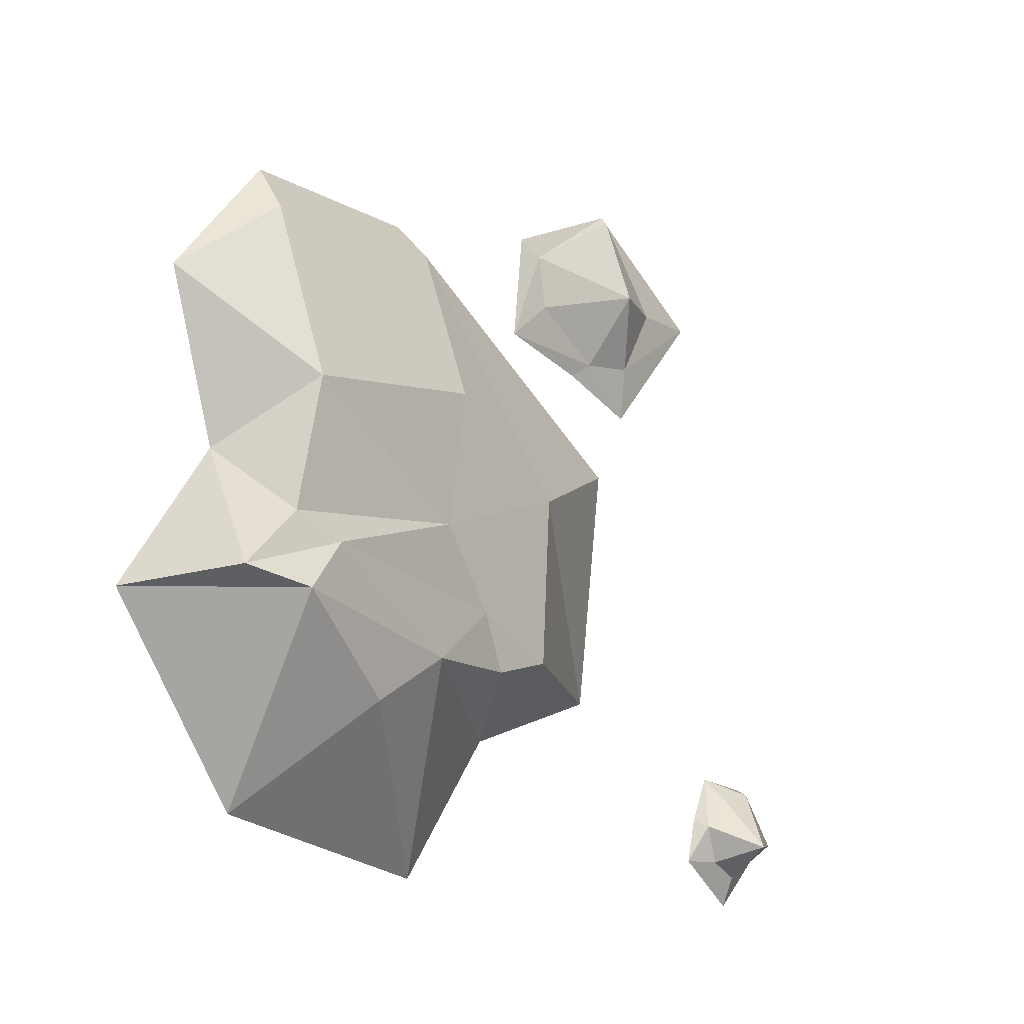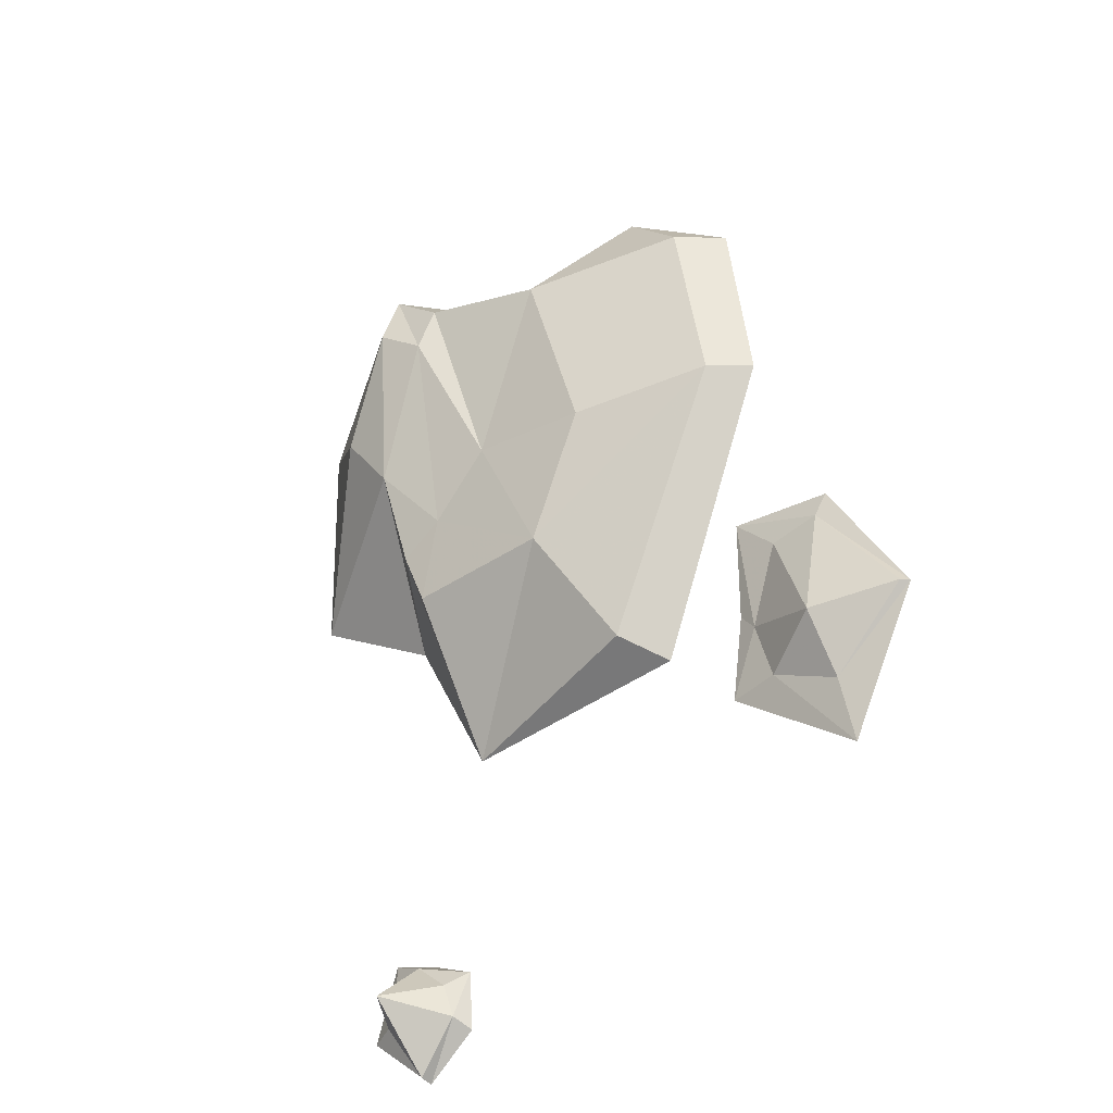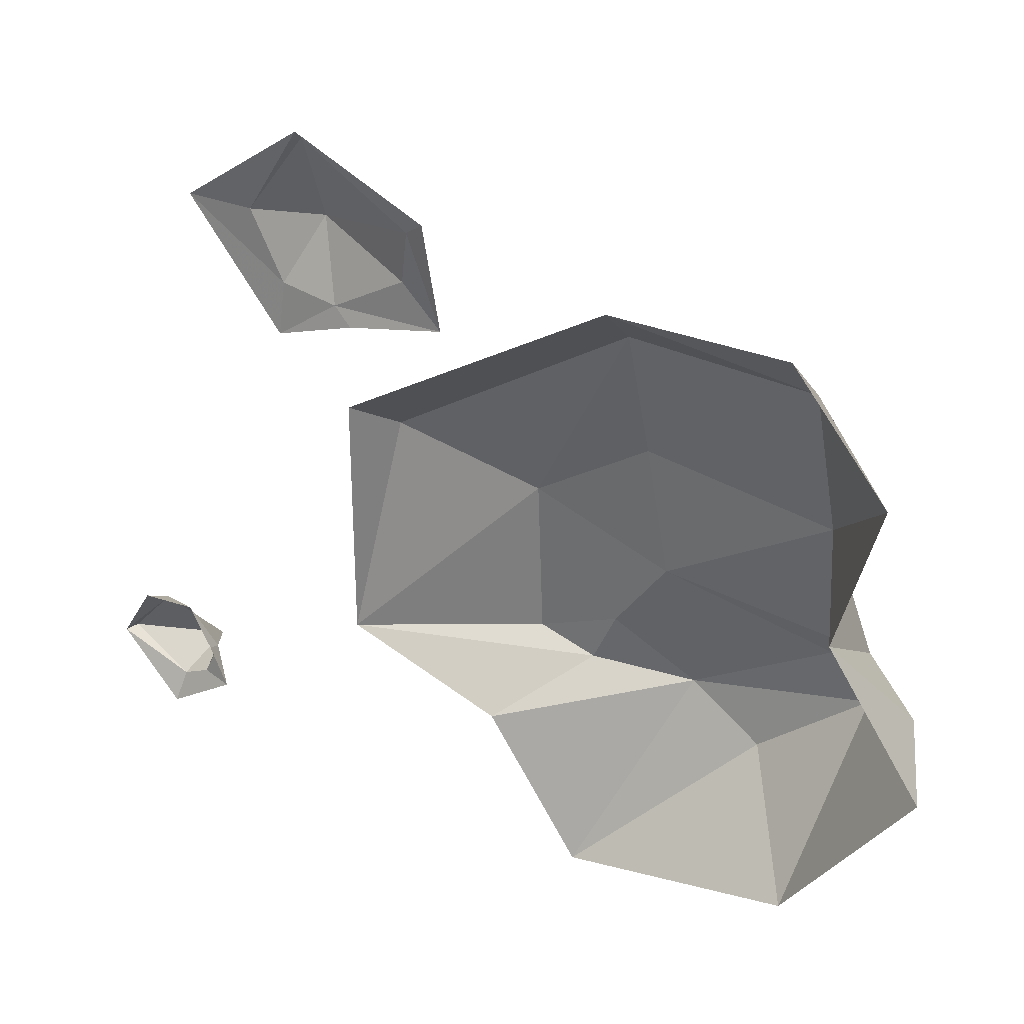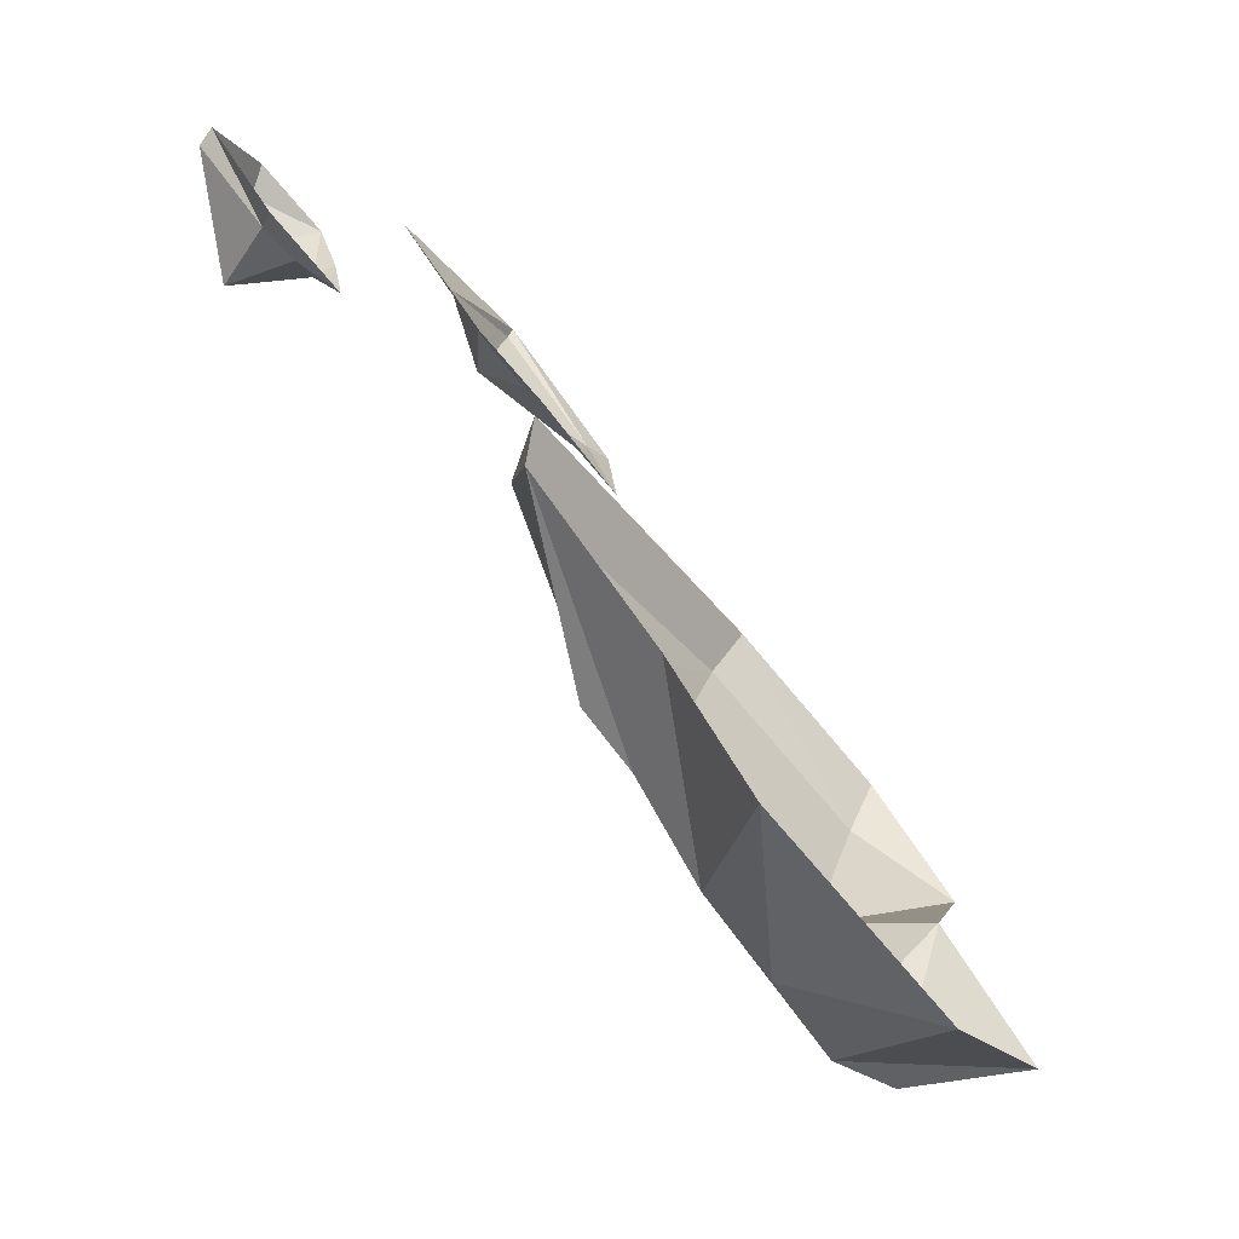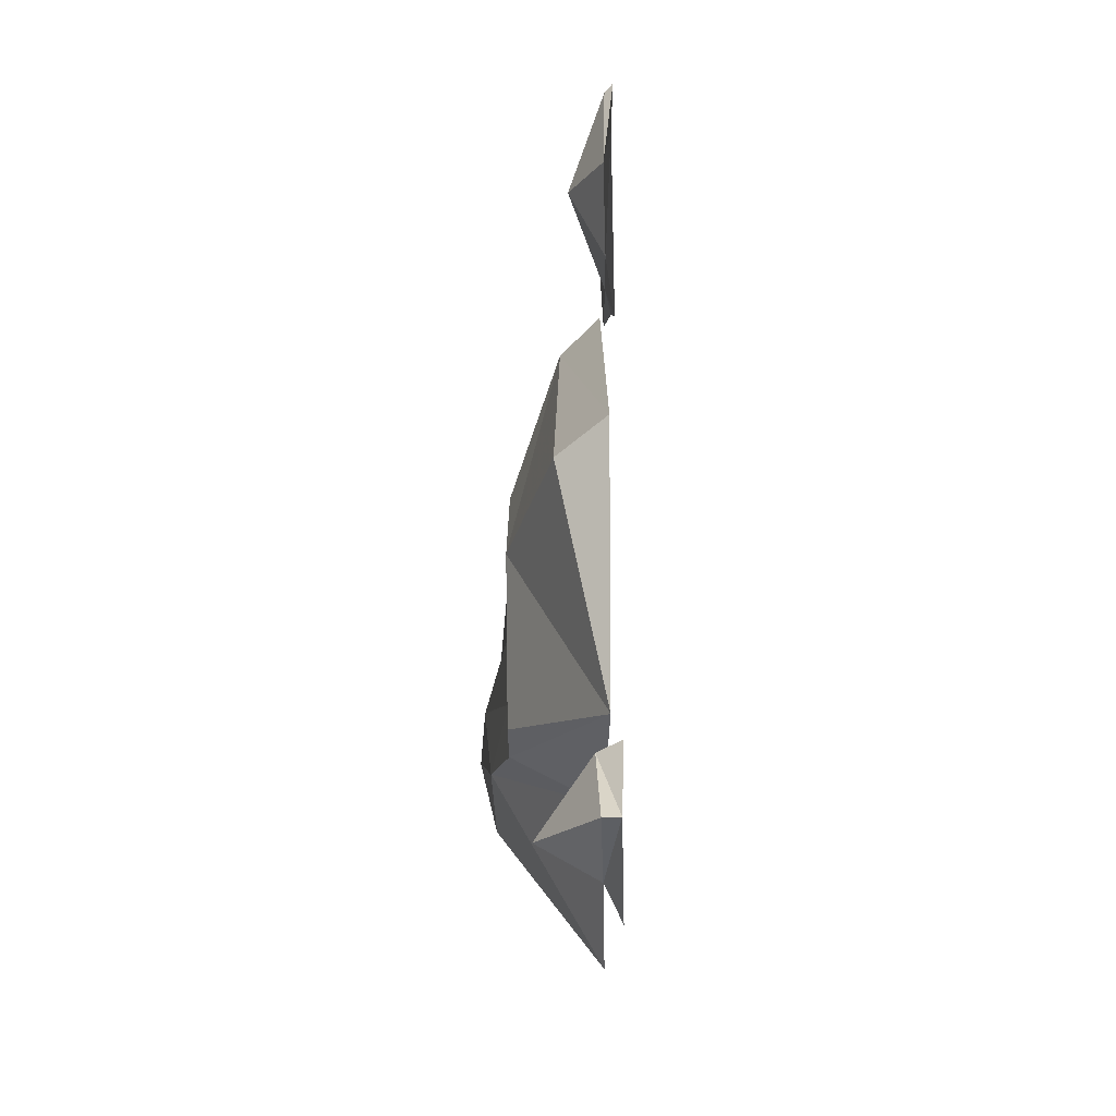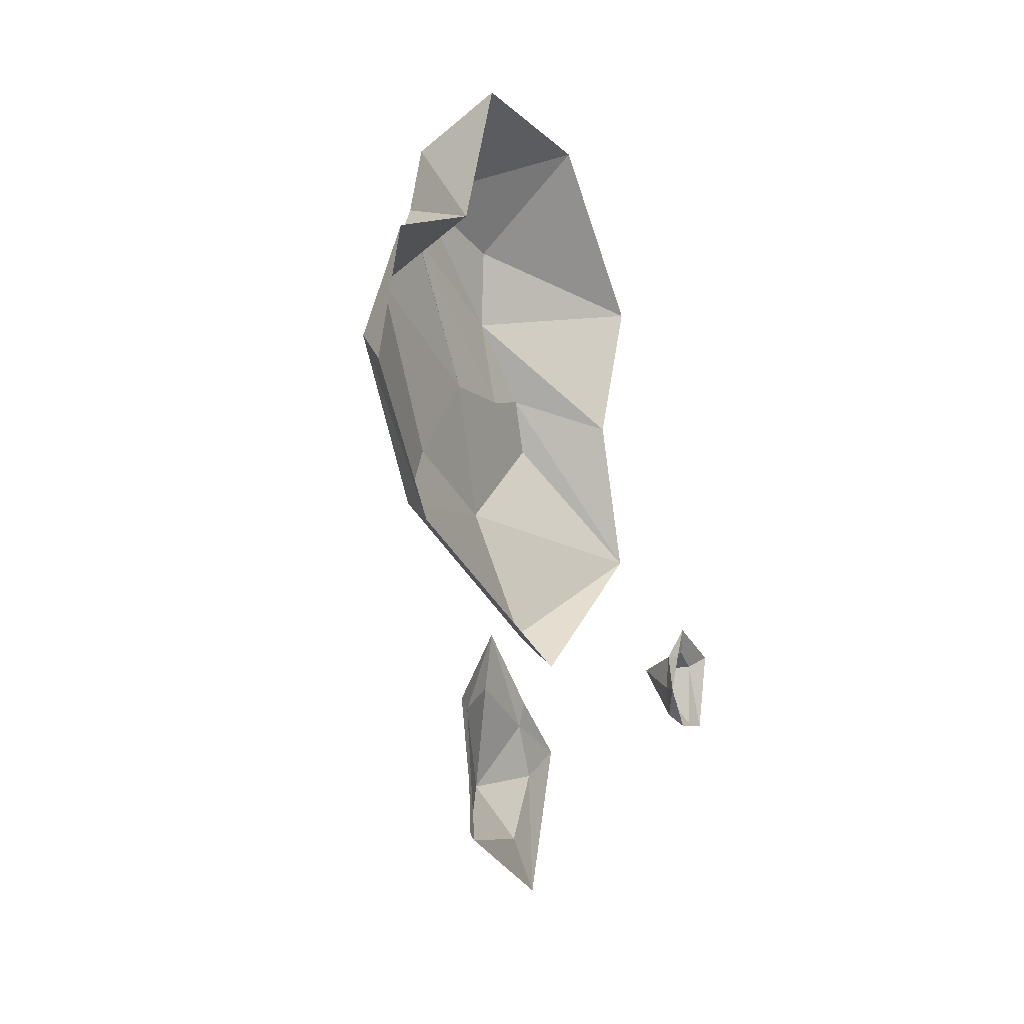
<metadata>
{"format":"obj","ext":"obj","renderer":"f3d","projection":"perspective","resolution":1024,"background":"white","views":[{"elev":-11.7,"azim":-126.2,"up":"+Z"},{"elev":-46.5,"azim":-51.5,"up":"+Y"},{"elev":31.5,"azim":138.1,"up":"+Z"},{"elev":-77.7,"azim":53.9,"up":"+Z"},{"elev":-13.1,"azim":14.5,"up":"+Z"},{"elev":29.2,"azim":21.1,"up":"+Y"}]}
</metadata>
<code>
v 0.3281 -1.516 -0.3281
v 0.3828 -1.539 -0.2656
v 0.375 -1.5 -0.2734
v 0.3672 -1.469 -0.3047
v 0.375 -1.484 -0.3438
v 0.3828 -1.516 -0.3594
v 0.3984 -1.586 -0.3203
v 0.4141 -1.586 -0.3203
v 0.4062 -1.547 -0.2578
v 0.3906 -1.484 -0.25
v 0.3828 -1.461 -0.2969
v 0.375 -1.445 -0.3438
v 0.3984 -1.516 -0.3906
v 0.2969 -1.148 0.1953
v 0.3281 -1.25 0.1719
v 0.3281 -1.273 0.1875
v 0.3047 -1.195 0.2344
v 0.3047 -1.188 0.2891
v 0.3047 -1.164 0.3047
v 0.3438 -1.305 0.3672
v 0.3359 -1.305 0.3594
v 0.3516 -1.375 0.2656
v 0.375 -1.445 0.2656
v 0.3438 -1.336 0.1953
v 0.3516 -1.336 0.1406
v 0.3047 -1.312 0.2656
v 0.2109 -0.9766 0.2266
v 0.2734 -1.242 0.04688
v 0.3281 -1.258 0.07812
v 0.25 -0.9688 0.2656
v 0.1641 -0.7812 0.2266
v 0.1094 -0.7969 0.05469
v 0.1641 -0.9922 0.07812
v 0.1953 -1.117 -0.007812
v 0.3281 -1.258 -0.1875
v 0.1797 -0.6797 0.1562
v 0.1875 -0.7266 -0.007812
v 0.2031 -0.7812 0.2734
v 0.08594 -0.7578 -0.07812
v 0.1562 -0.9688 -0.05469
v 0.1719 -1.023 -0.1328
v 0.1953 -1.109 -0.1719
v 0.1797 -1.047 -0.1875
v 0.2812 -1.094 -0.2422
v 0.1328 -0.9453 -0.1875
v 0.2578 -0.9922 -0.3828
v 0.1172 -0.8672 -0.2344
v 0.1953 -0.7578 -0.3359
v 0.07031 -0.7656 -0.1484
v 0.1641 -0.625 -0.1484
v 0.07812 -0.7031 -0.1328
v 0.08594 -0.8047 -0.1016
f 1 2 3
f 1 3 4
f 1 4 5
f 1 5 6
f 1 6 7
f 1 7 2
f 2 7 8
f 2 8 9
f 2 9 10
f 2 10 3
f 3 10 4
f 4 10 11
f 4 11 12
f 4 12 5
f 5 12 13
f 5 13 6
f 6 13 8
f 6 8 7
f 26 18 17
f 26 17 16
f 26 16 24
f 26 24 22
f 26 22 21
f 26 21 18
f 14 15 16
f 14 16 17
f 14 17 18
f 14 18 19
f 19 18 20
f 20 18 21
f 20 21 22
f 20 22 23
f 23 22 24
f 23 24 25
f 25 24 16
f 25 16 15
f 27 28 29
f 27 29 30
f 27 30 31
f 27 31 32
f 27 32 33
f 27 33 34
f 27 34 28
f 28 34 35
f 28 35 29
f 36 37 32
f 36 32 31
f 36 31 38
f 38 31 30
f 37 39 32
f 32 39 40
f 32 40 33
f 33 40 34
f 34 40 41
f 34 41 42
f 34 42 35
f 35 42 43
f 35 43 44
f 44 43 45
f 44 45 46
f 46 45 47
f 46 47 48
f 48 47 49
f 48 49 50
f 50 49 51
f 50 51 37
f 37 51 39
f 39 51 52
f 39 52 40
f 40 52 41
f 41 52 45
f 41 45 43
f 41 43 42
f 45 52 49
f 45 49 47
f 52 51 49

</code>
